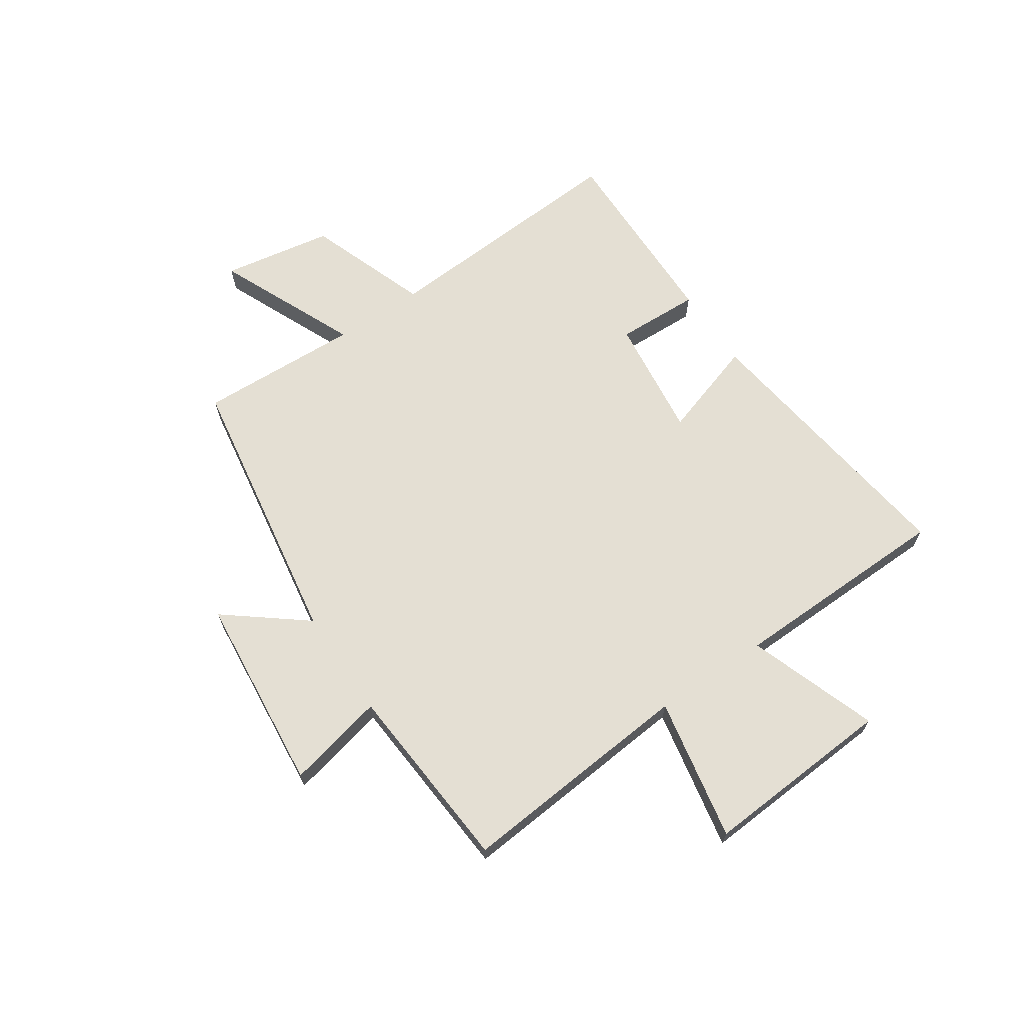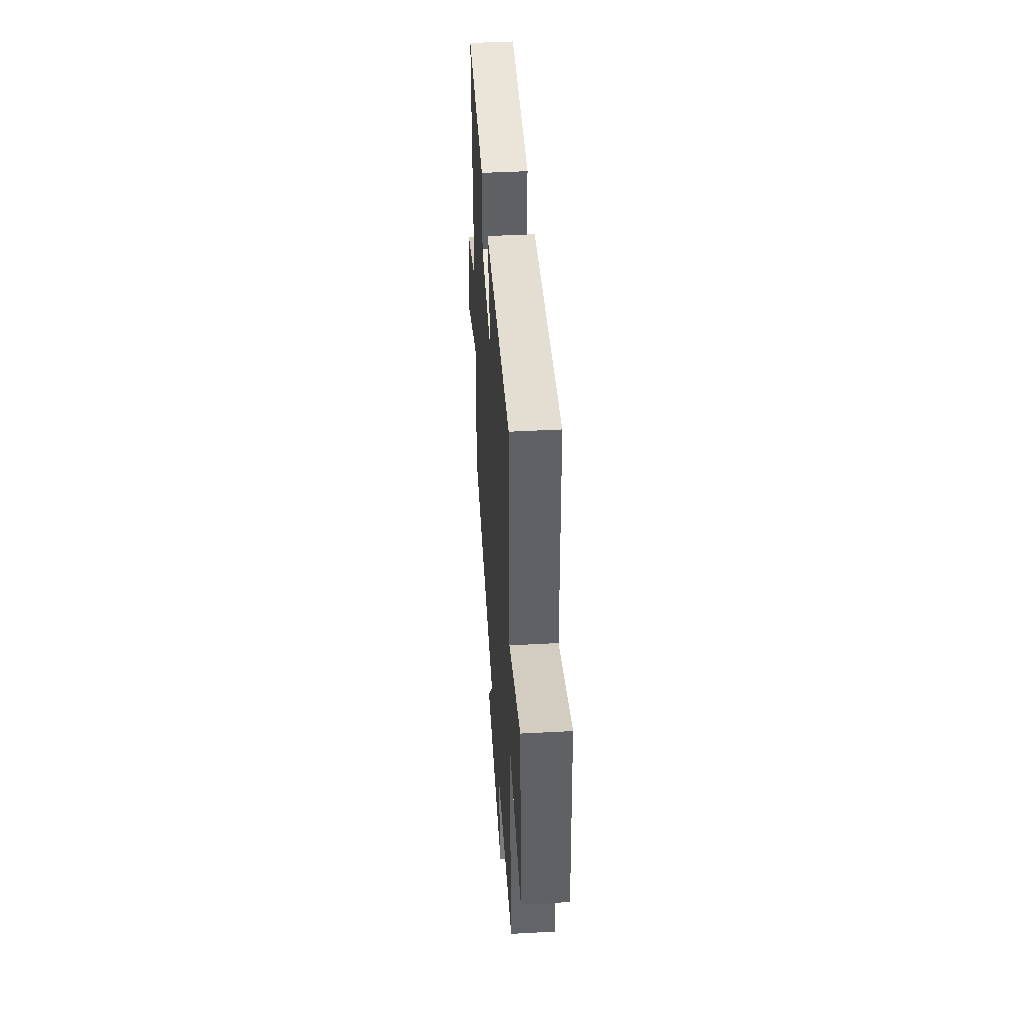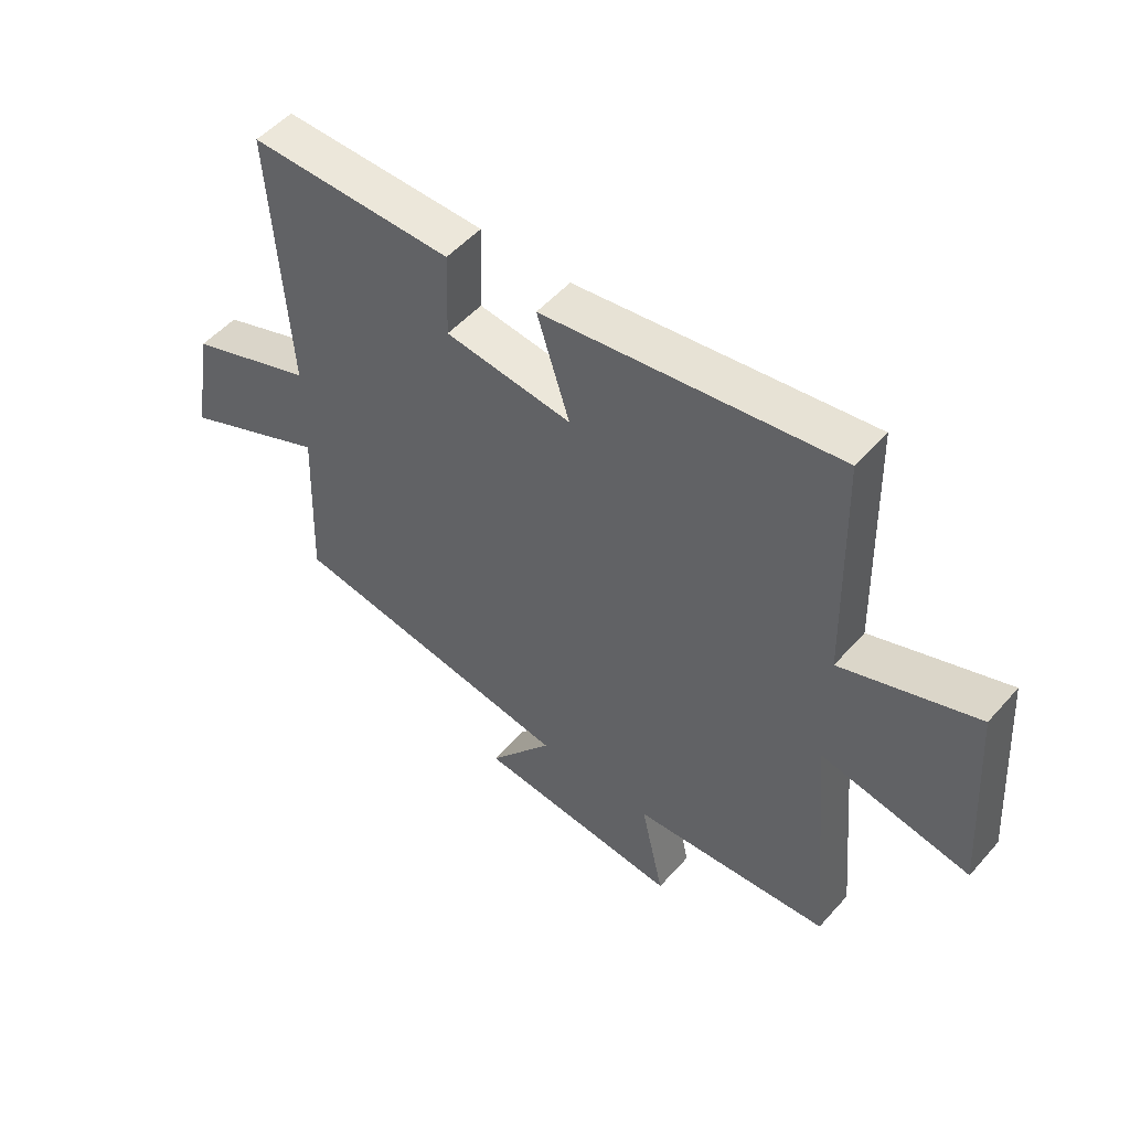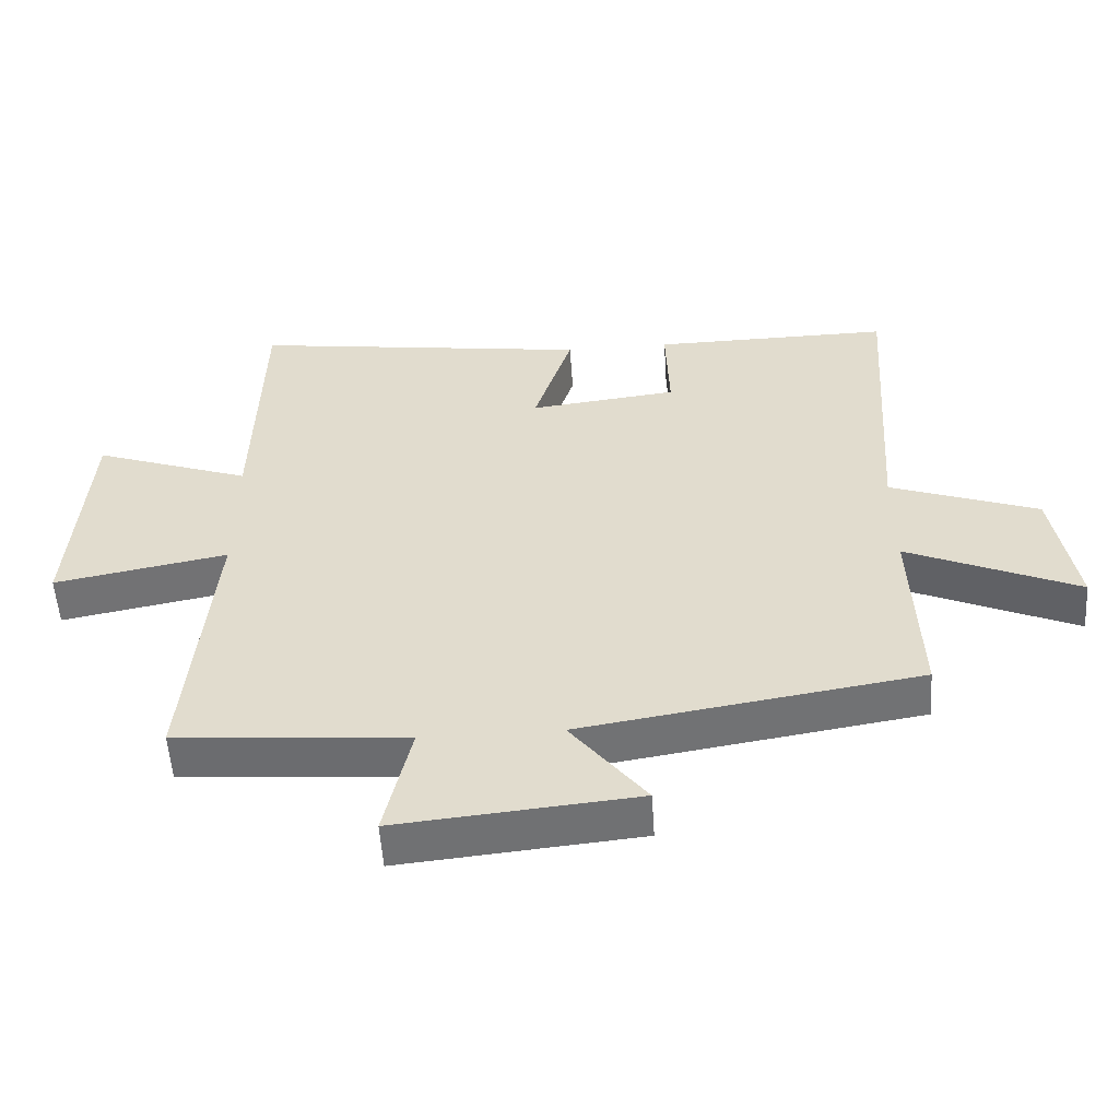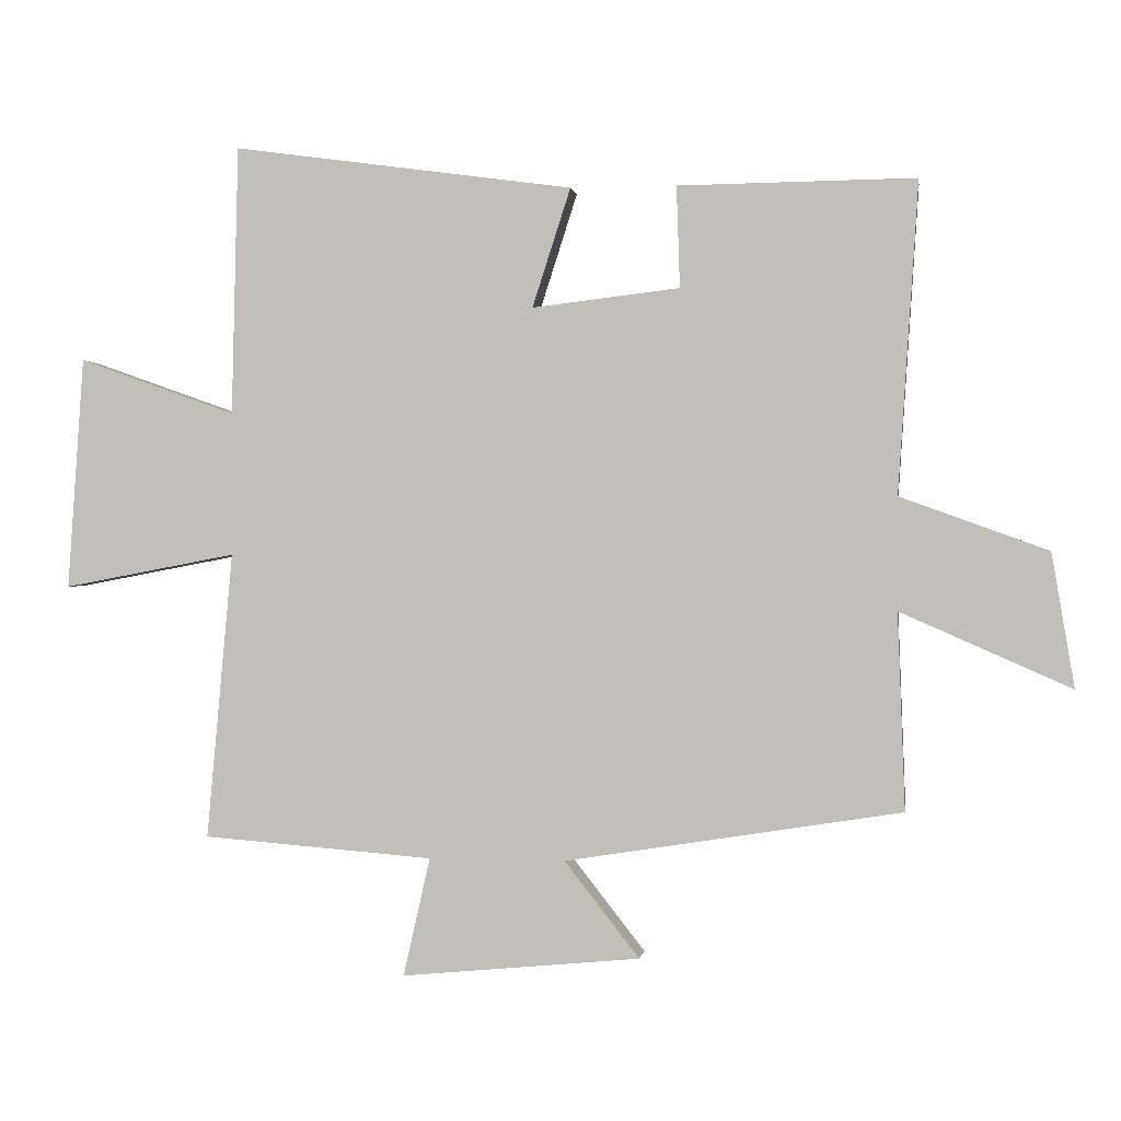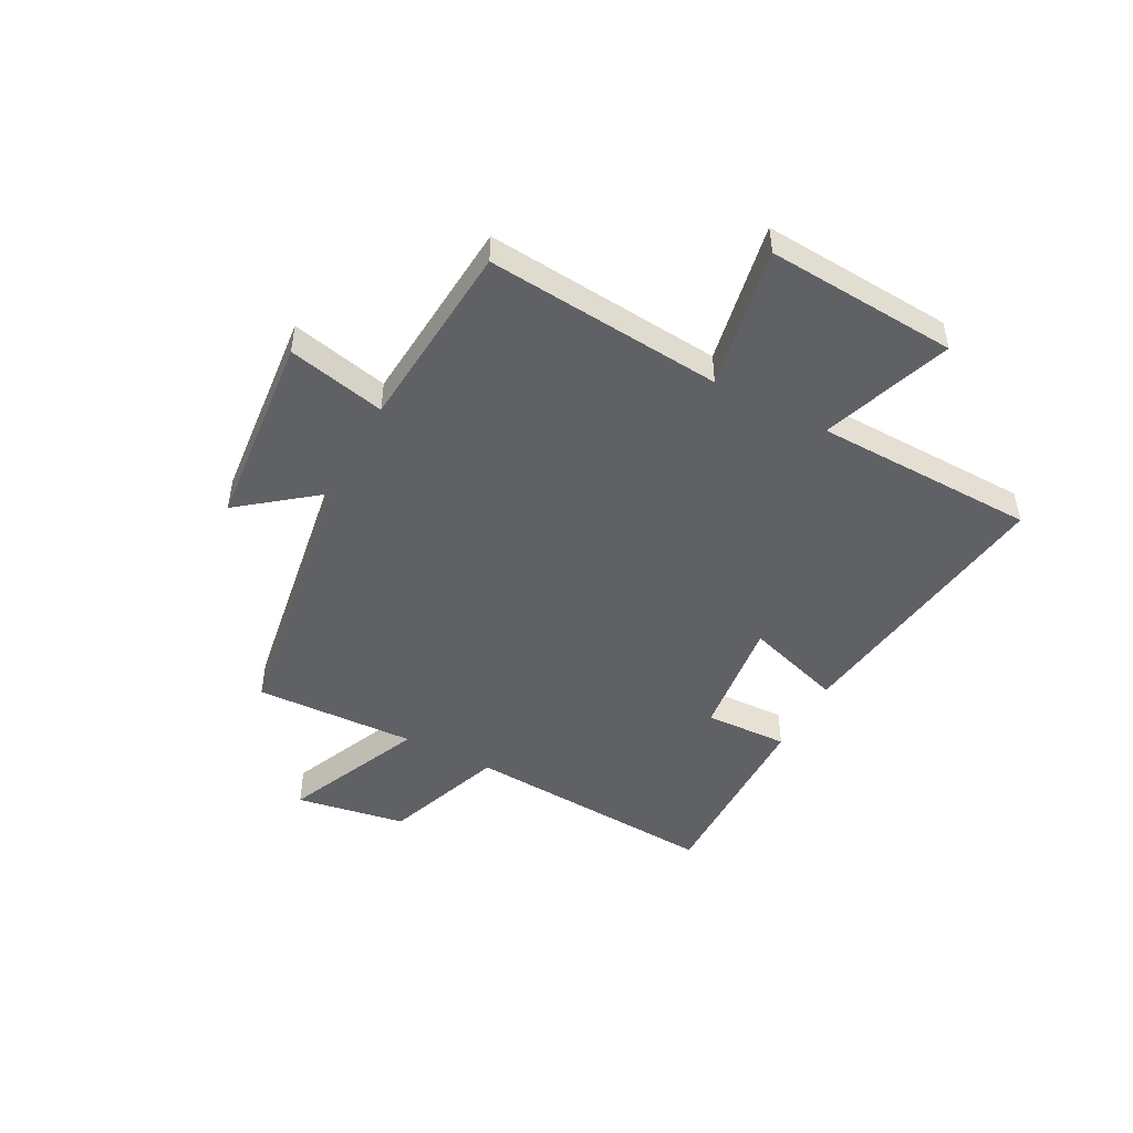
<metadata>
{"format":"obj","ext":"obj","renderer":"f3d","projection":"perspective","resolution":1024,"background":"white","views":[{"elev":66.6,"azim":-123.9,"up":"+Y"},{"elev":44.3,"azim":-93.6,"up":"+Z"},{"elev":51.6,"azim":-140.0,"up":"+Z"},{"elev":-54.5,"azim":3.7,"up":"+Z"},{"elev":0.4,"azim":8.3,"up":"+Z"},{"elev":-47.7,"azim":-117.9,"up":"+Y"}]}
</metadata>
<code>
v 0.511 0.07 -0.42
v 0.009 0.07 -0.5
v 0.121 0.07 -0.643
v -0.235 0.07 -0.677
v -0.195 0.07 -0.5
v -0.539 0.07 -0.473
v -0.5 0.07 -0.045
v -0.758 0.07 -0.094
v -0.734 0.07 0.252
v -0.5 0.07 0.169
v -0.49 0.07 0.57
v 0.018 0.07 0.5
v -0.039 0.07 0.323
v 0.181 0.07 0.349
v 0.176 0.07 0.5
v 0.53 0.07 0.504
v 0.5 0.07 0.041
v 0.72 0.07 -0.039
v 0.754 0.07 -0.239
v 0.5 0.07 -0.127
v 0.511 0 -0.42
v 0.009 0 -0.5
v 0.121 0 -0.643
v -0.235 0 -0.677
v -0.195 0 -0.5
v -0.539 0 -0.473
v -0.5 0 -0.045
v -0.758 0 -0.094
v -0.734 0 0.252
v -0.5 0 0.169
v -0.49 0 0.57
v 0.018 0 0.5
v -0.039 0 0.323
v 0.181 0 0.349
v 0.176 0 0.5
v 0.53 0 0.504
v 0.5 0 0.041
v 0.72 0 -0.039
v 0.754 0 -0.239
v 0.5 0 -0.127
f 17 18 19 20
f 14 15 16 17
f 13 14 17 20
f 10 11 12 13
f 10 13 20 1
f 7 8 9 10
f 5 6 7
f 5 7 10 1
f 2 3 4 5
f 1 2 5
f 40 39 38 37
f 37 36 35 34
f 40 37 34 33
f 33 32 31 30
f 21 40 33 30
f 30 29 28 27
f 27 26 25
f 21 30 27 25
f 25 24 23 22
f 25 22 21
f 1 21 22 2
f 2 22 23 3
f 3 23 24 4
f 4 24 25 5
f 5 25 26 6
f 6 26 27 7
f 7 27 28 8
f 8 28 29 9
f 9 29 30 10
f 10 30 31 11
f 11 31 32 12
f 12 32 33 13
f 13 33 34 14
f 14 34 35 15
f 15 35 36 16
f 16 36 37 17
f 17 37 38 18
f 18 38 39 19
f 19 39 40 20
f 20 40 21 1

</code>
